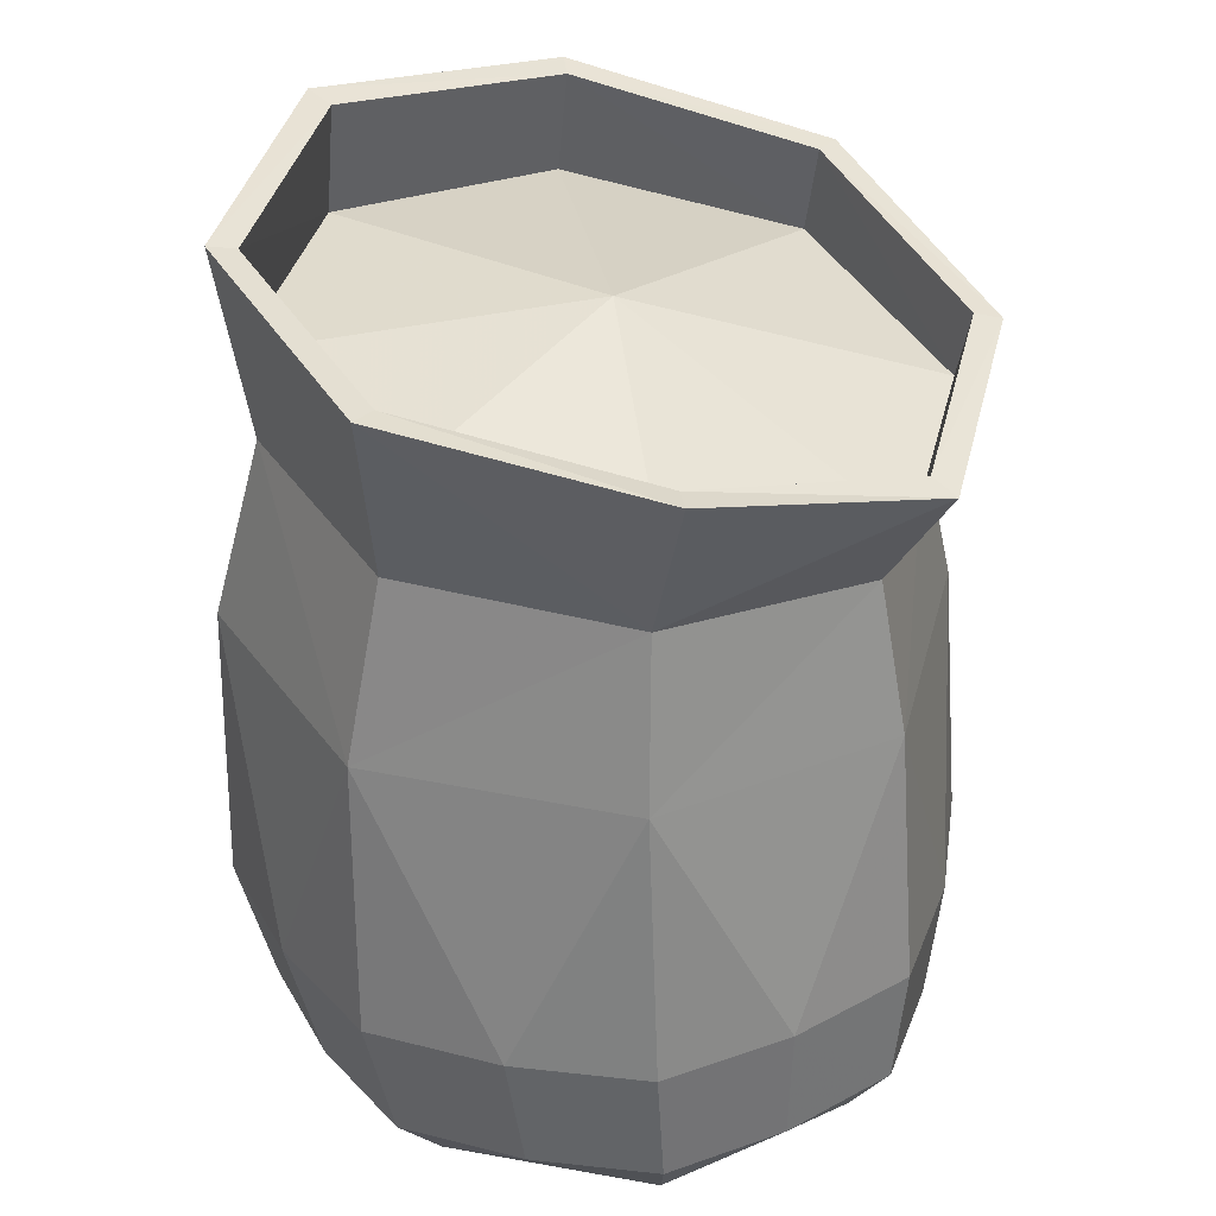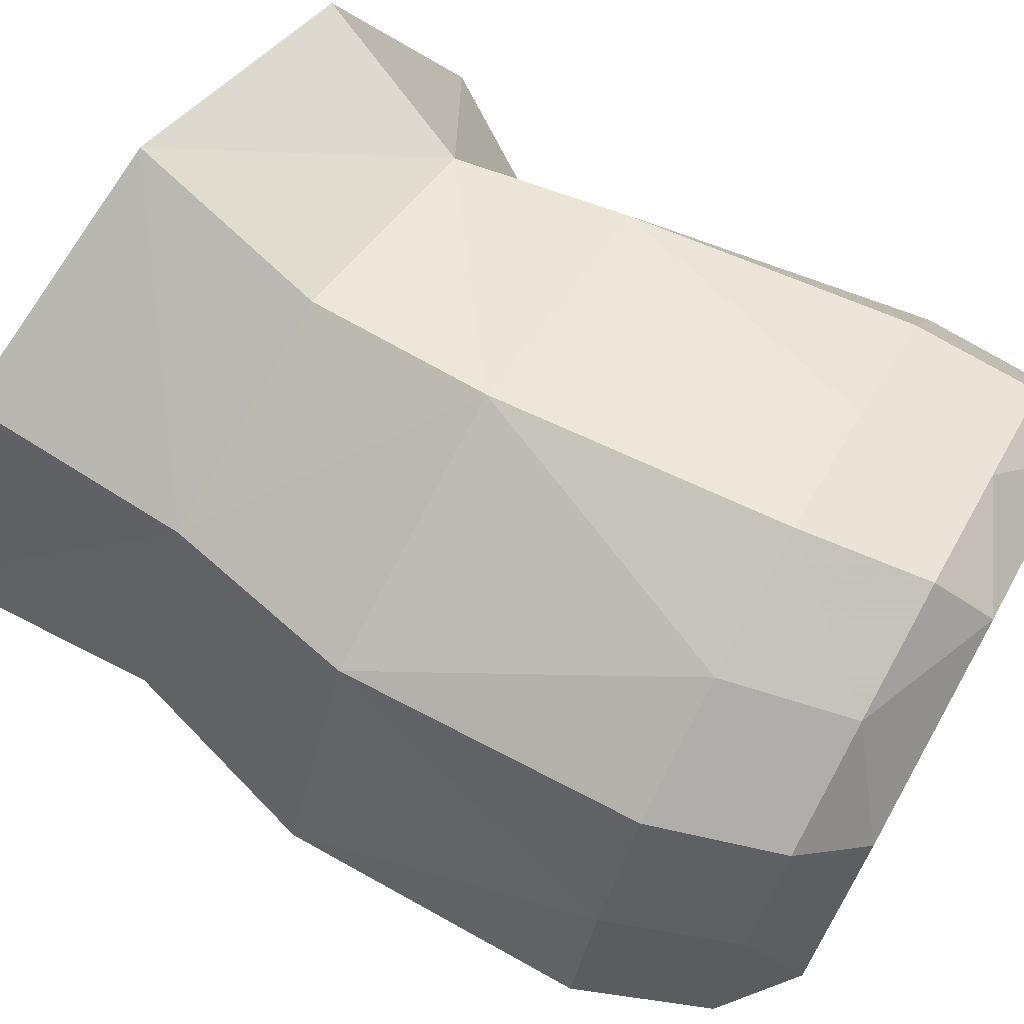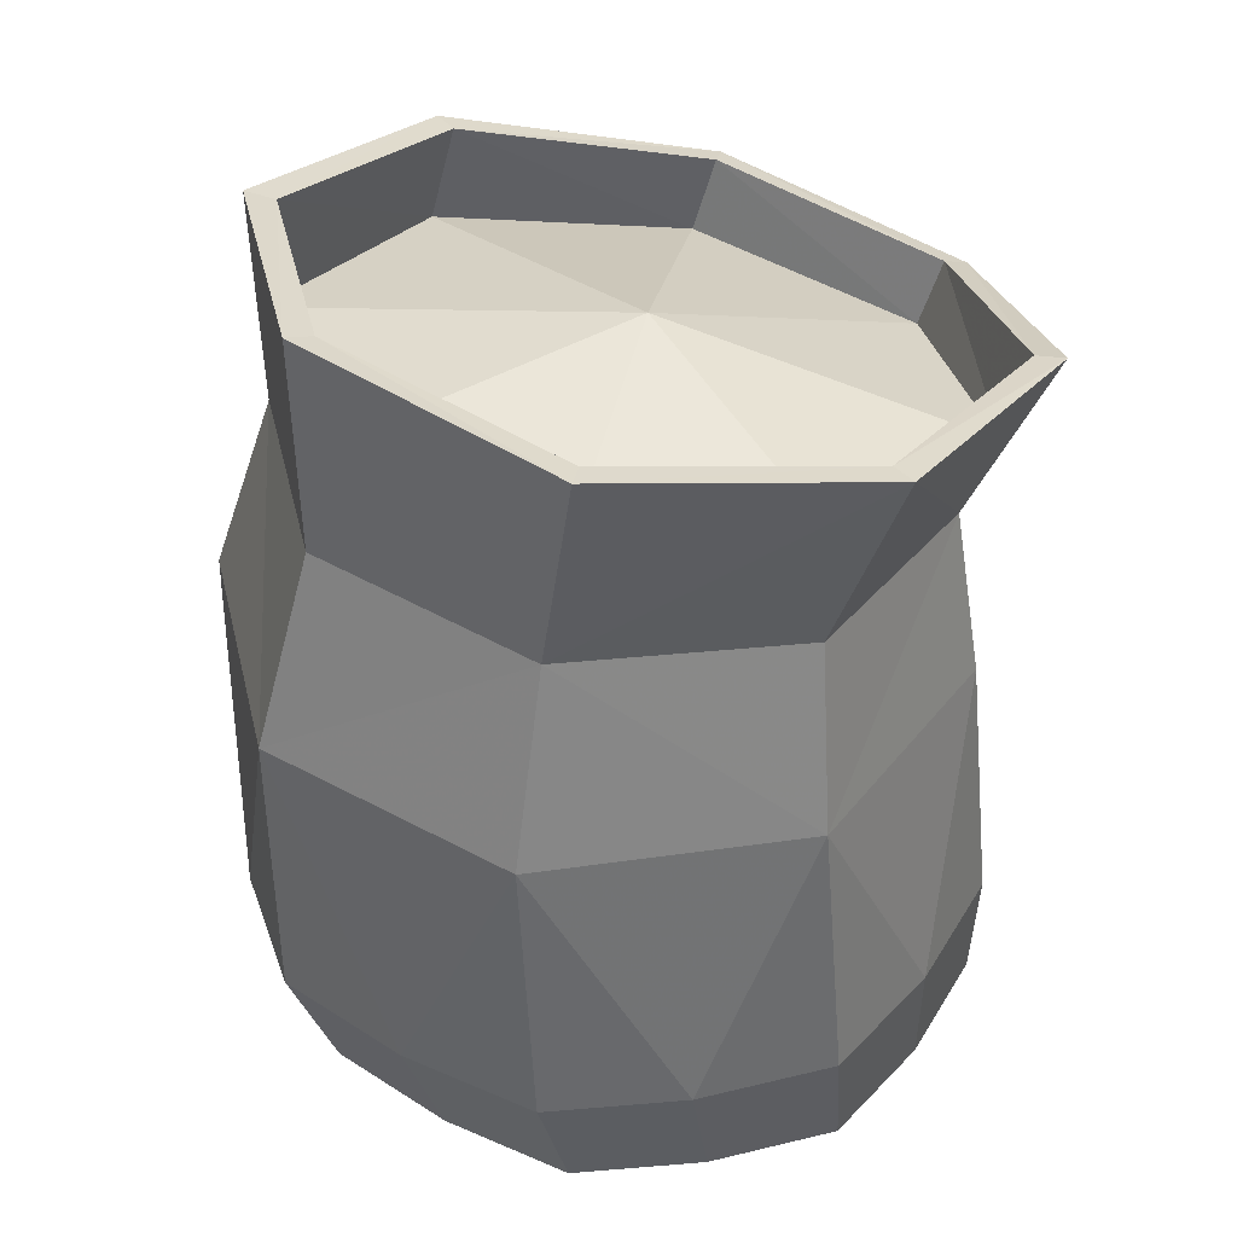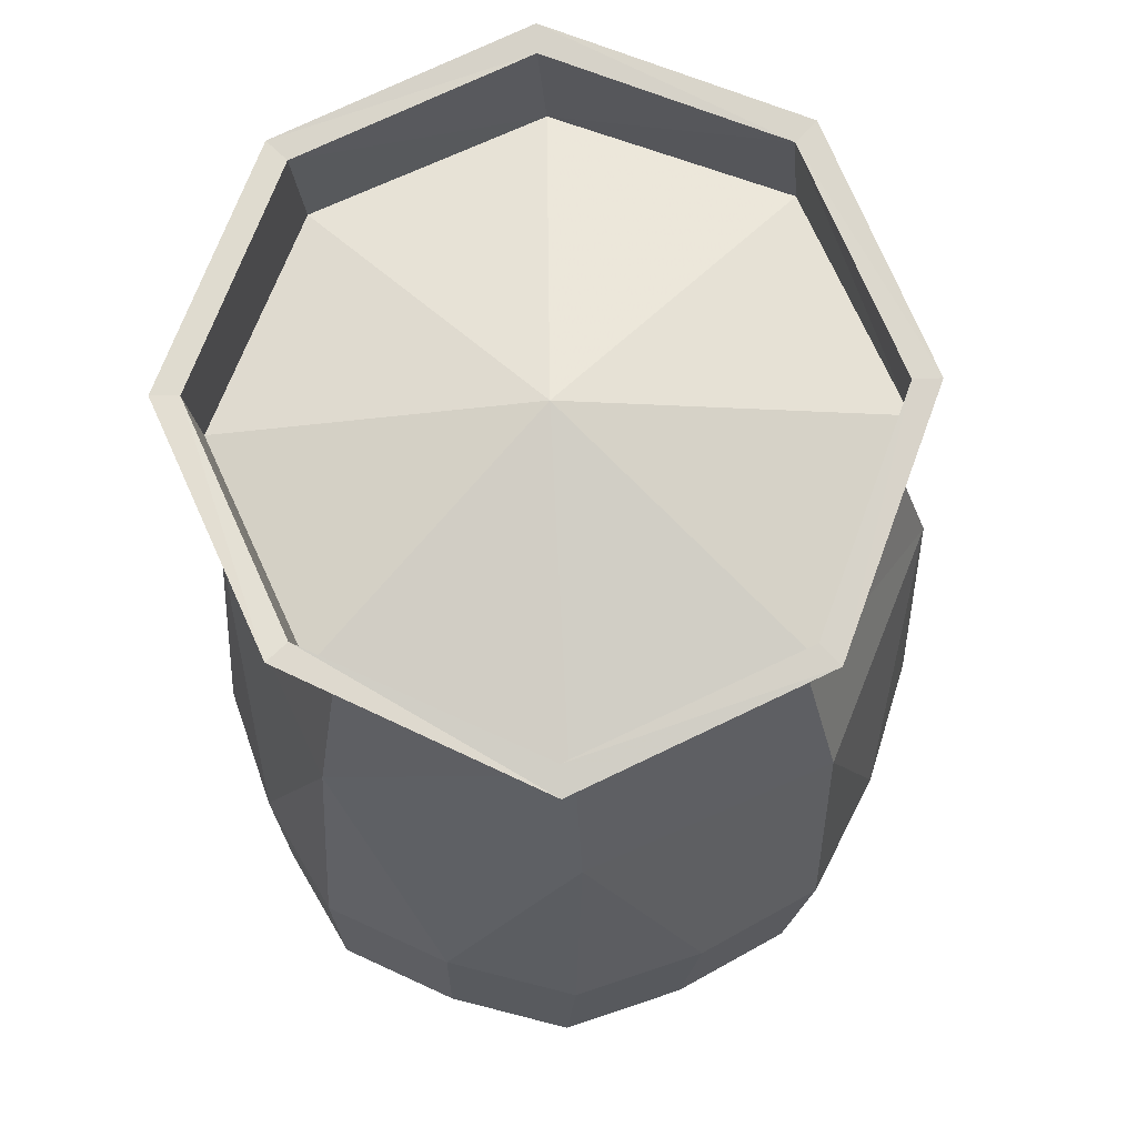
<metadata>
{"format":"obj","ext":"obj","renderer":"f3d","projection":"perspective","resolution":1024,"background":"white","views":[{"elev":33.5,"azim":36.4,"up":"+Y"},{"elev":71.3,"azim":-60.9,"up":"+Z"},{"elev":39.8,"azim":-34.1,"up":"+Y"},{"elev":60.8,"azim":87.8,"up":"+Y"}]}
</metadata>
<code>
v 24.84 21.29 -30.25
v 10.92 21.33 -37.99
v 22.25 51.1 -29.95
v -4.255 21.37 -43.41
v -19.31 21.4 -39.44
v -5.747 52.45 -42.48
v -32.11 21.43 26.77
v -18.38 21.4 34.07
v -32.69 53.51 25.1
v 24.89 21.34 26.85
v 32.12 21.29 13.16
v 22.29 51.97 25.12
v 33.62 74.91 -0.9819
v 23.12 76.89 -26.33
v -0.6501 89.43 -0.3435
v 23.12 76.89 -26.33
v -2.428 81.61 -37.37
v -0.6501 89.43 -0.3435
v -38.08 87.32 -1.318
v -27.46 85.4 24.3
v -0.6501 89.43 -0.3435
v -27.46 85.4 24.3
v -2.155 82.63 34.79
v -0.6501 89.43 -0.3435
v -2.155 82.63 34.79
v 23.14 79.67 24.31
v -0.6501 89.43 -0.3435
v 23.14 79.67 24.31
v 33.62 74.91 -0.9819
v -0.6501 89.43 -0.3435
v 35.87 7.84 -0.6208
v 31.19 1.569 -0.05312
v 31.62 7.84 -14.33
v 24.96 7.842 25.69
v 22.05 1.569 22.02
v 31.64 7.841 13.04
v 32.12 21.29 13.16
v 36.7 21.25 -1.632
v 33.68 50.51 -2.362
v 10.92 21.33 -37.99
v -4.255 21.37 -43.41
v -5.747 52.45 -42.48
v -19.31 21.4 -39.44
v -33.05 21.43 -32.32
v -33.41 53.5 -31.5
v -40.01 21.45 -18.02
v -44.28 21.47 -2.553
v -44.27 54.07 -2.832
v -39.47 21.45 12.77
v -32.11 21.43 26.77
v -32.69 53.51 25.1
v -18.38 21.4 34.07
v -3.587 21.39 38.65
v -5.19 52.74 36.51
v -0.6496 1.569 -32.67
v 11.99 7.842 -34.33
v 21.92 1.569 -22.41
v -23.09 1.569 -24.36
v -15.96 7.844 -35.71
v -0.6496 1.569 -32.67
v -31.86 1.569 -1.458
v -35.22 7.845 -16.23
v -23.09 1.569 -24.36
v -22.22 1.569 21.73
v -34.63 7.845 12.42
v -31.86 1.569 -1.458
v -0.02366 1.569 31.16
v -15.04 7.844 32.34
v -22.22 1.569 21.73
v 22.05 1.569 22.02
v 12.31 7.843 32.37
v -0.02366 1.569 31.16
v -0.3366 1.569 -0.7555
v 22.05 1.569 22.02
v -0.02366 1.569 31.16
v -0.02366 1.569 31.16
v -22.22 1.569 21.73
v -0.3366 1.569 -0.7555
v 11.99 7.842 -34.33
v 24.87 7.841 -27.14
v 21.92 1.569 -22.41
v -0.6496 1.569 -32.67
v -2.009 7.843 -39.31
v 11.99 7.842 -34.33
v -15.96 7.844 -35.71
v -2.009 7.843 -39.31
v -0.6496 1.569 -32.67
v -23.09 1.569 -24.36
v -28.73 7.845 -29.3
v -15.96 7.844 -35.71
v -35.22 7.845 -16.23
v -28.73 7.845 -29.3
v -23.09 1.569 -24.36
v -22.22 1.569 21.73
v -27.75 7.845 25.52
v -34.63 7.845 12.42
v -15.04 7.844 32.34
v -27.75 7.845 25.52
v -22.22 1.569 21.73
v -0.02366 1.569 31.16
v -1.355 7.843 36.6
v -15.04 7.844 32.34
v 22.05 1.569 22.02
v 24.96 7.842 25.69
v 12.31 7.843 32.37
v 22.05 1.569 22.02
v 31.19 1.569 -0.05312
v 31.64 7.841 13.04
v 31.19 1.569 -0.05312
v 21.92 1.569 -22.41
v 31.62 7.84 -14.33
v 21.92 1.569 -22.41
v 24.87 7.841 -27.14
v 31.62 7.84 -14.33
v 36.7 21.25 -1.632
v 32.12 21.26 -16.44
v 33.68 50.51 -2.362
v 32.12 21.26 -16.44
v 24.84 21.29 -30.25
v 22.25 51.1 -29.95
v 32.12 21.26 -16.44
v 22.25 51.1 -29.95
v 33.68 50.51 -2.362
v 20.41 69.24 -25.8
v 33.68 50.51 -2.362
v 22.25 51.1 -29.95
v 33.68 50.51 -2.362
v 20.41 69.24 -25.8
v 30.41 68 -1.648
v -33.05 21.43 -32.32
v -40.01 21.45 -18.02
v -33.41 53.5 -31.5
v -40.01 21.45 -18.02
v -44.27 54.07 -2.832
v -33.41 53.5 -31.5
v -44.27 54.07 -2.832
v -28.17 74.71 -26.81
v -33.41 53.5 -31.5
v -44.27 54.07 -2.832
v -37.8 75.95 -1.992
v -28.17 74.71 -26.81
v -27.68 74.73 22.4
v -39.03 101.2 -0.3582
v -37.8 75.95 -1.992
v -39.03 101.2 -0.3582
v -27.68 74.73 22.4
v -27.49 97.95 27.48
v -0.1596 91.95 -39.23
v -28.17 74.71 -26.81
v -27.96 97.92 -28.56
v -28.17 74.71 -26.81
v -0.1596 91.95 -39.23
v -3.954 72.27 -36.44
v -5.747 52.45 -42.48
v -28.17 74.71 -26.81
v -3.954 72.27 -36.44
v -28.17 74.71 -26.81
v -5.747 52.45 -42.48
v -33.41 53.5 -31.5
v -19.31 21.4 -39.44
v -33.41 53.5 -31.5
v -5.747 52.45 -42.48
v -3.587 21.39 38.65
v 11.2 21.37 34.08
v -5.19 52.74 36.51
v 11.2 21.37 34.08
v 24.89 21.34 26.85
v 22.29 51.97 25.12
v -2.428 81.61 -37.37
v -27.93 85.36 -27.34
v -0.6501 89.43 -0.3435
v -27.93 85.36 -27.34
v -38.08 87.32 -1.318
v -0.6501 89.43 -0.3435
v 32.12 21.29 13.16
v 33.68 50.51 -2.362
v 22.29 51.97 25.12
v 30.41 68 -1.648
v 22.29 51.97 25.12
v 33.68 50.51 -2.362
v 22.29 51.97 25.12
v 30.41 68 -1.648
v 20.45 70.94 22.42
v -18.38 21.4 34.07
v -5.19 52.74 36.51
v -32.69 53.51 25.1
v -27.68 74.73 22.4
v -32.69 53.51 25.1
v -5.19 52.74 36.51
v -3.613 72.92 32.38
v -27.68 74.73 22.4
v -5.19 52.74 36.51
v -0.6496 1.569 -32.67
v 21.92 1.569 -22.41
v -0.3366 1.569 -0.7555
v -23.09 1.569 -24.36
v -0.6496 1.569 -32.67
v -0.3366 1.569 -0.7555
v -31.86 1.569 -1.458
v -39.15 7.846 -1.902
v -35.22 7.845 -16.23
v -34.63 7.845 12.42
v -39.15 7.846 -1.902
v -31.86 1.569 -1.458
v 12.31 7.843 32.37
v -1.355 7.843 36.6
v -0.02366 1.569 31.16
v 11.2 21.37 34.08
v -1.355 7.843 36.6
v 12.31 7.843 32.37
v -1.355 7.843 36.6
v 11.2 21.37 34.08
v -3.587 21.39 38.65
v 31.19 1.569 -0.05312
v 35.87 7.84 -0.6208
v 31.64 7.841 13.04
v 35.87 7.84 -0.6208
v 31.62 7.84 -14.33
v 36.7 21.25 -1.632
v 36.7 21.25 -1.632
v 31.62 7.84 -14.33
v 32.12 21.26 -16.44
v 11.2 21.37 34.08
v 22.29 51.97 25.12
v -5.19 52.74 36.51
v -5.19 52.74 36.51
v 20.45 70.94 22.42
v -3.613 72.92 32.38
v 20.45 70.94 22.42
v -5.19 52.74 36.51
v 22.29 51.97 25.12
v 10.92 21.33 -37.99
v -5.747 52.45 -42.48
v 22.25 51.1 -29.95
v 20.41 69.24 -25.8
v -5.747 52.45 -42.48
v -3.954 72.27 -36.44
v -5.747 52.45 -42.48
v 20.41 69.24 -25.8
v 22.25 51.1 -29.95
v -44.28 21.47 -2.553
v -39.47 21.45 12.77
v -44.27 54.07 -2.832
v -39.47 21.45 12.77
v -32.69 53.51 25.1
v -44.27 54.07 -2.832
v -44.27 54.07 -2.832
v -27.68 74.73 22.4
v -37.8 75.95 -1.992
v -27.68 74.73 22.4
v -44.27 54.07 -2.832
v -32.69 53.51 25.1
v 20.41 69.24 -25.8
v 38.87 80.95 -0
v 30.41 68 -1.648
v 38.87 80.95 -0
v 20.41 69.24 -25.8
v 27.48 84.31 -27.49
v 20.41 69.24 -25.8
v -3.954 72.27 -36.44
v -0.1596 91.95 -39.23
v -0.1596 91.95 -39.23
v 27.48 84.31 -27.49
v 20.41 69.24 -25.8
v -37.8 75.95 -1.992
v -27.96 97.92 -28.56
v -28.17 74.71 -26.81
v -27.96 97.92 -28.56
v -37.8 75.95 -1.992
v -39.03 101.2 -0.3582
v -27.49 97.95 27.48
v -27.68 74.73 22.4
v 0 93.61 38.87
v 0 93.61 38.87
v -27.68 74.73 22.4
v -3.613 72.92 32.38
v 0 93.61 38.87
v 20.45 70.94 22.42
v 27.49 89.23 27.49
v 20.45 70.94 22.42
v 0 93.61 38.87
v -3.613 72.92 32.38
v 20.45 70.94 22.42
v 38.87 80.95 -0
v 27.49 89.23 27.49
v 38.87 80.95 -0
v 20.45 70.94 22.42
v 30.41 68 -1.648
v -22.22 1.569 21.73
v -31.86 1.569 -1.458
v -0.3366 1.569 -0.7555
v -0.3366 1.569 -0.7555
v -31.86 1.569 -1.458
v -23.09 1.569 -24.36
v 35.77 82.26 -6.8e-05
v 27.48 84.31 -27.49
v 25.29 85.12 -25.31
v 27.48 84.31 -27.49
v 35.77 82.26 -6.8e-05
v 38.87 80.95 -0
v 27.48 84.31 -27.49
v -0.1416 91.95 -36.09
v 25.29 85.12 -25.31
v -0.1416 91.95 -36.09
v 27.48 84.31 -27.49
v -0.1596 91.95 -39.23
v -25.69 97.38 -26.17
v -0.1416 91.95 -36.09
v -0.1596 91.95 -39.23
v -0.1596 91.95 -39.23
v -27.96 97.92 -28.56
v -25.69 97.38 -26.17
v -39.03 101.2 -0.3582
v -25.69 97.38 -26.17
v -27.96 97.92 -28.56
v -25.69 97.38 -26.17
v -39.03 101.2 -0.3582
v -35.92 100.2 -0.3178
v -27.49 97.95 27.48
v -35.92 100.2 -0.3178
v -39.03 101.2 -0.3582
v -35.92 100.2 -0.3178
v -27.49 97.95 27.48
v -25.3 97.43 25.29
v -3.2e-05 93.42 35.77
v -25.3 97.43 25.29
v -27.49 97.95 27.48
v -27.49 97.95 27.48
v 0 93.61 38.87
v -3.2e-05 93.42 35.77
v 27.49 89.23 27.49
v -3.2e-05 93.42 35.77
v 0 93.61 38.87
v -3.2e-05 93.42 35.77
v 27.49 89.23 27.49
v 25.3 89.15 25.3
v 38.87 80.95 -0
v 25.3 89.15 25.3
v 27.49 89.23 27.49
v 25.3 89.15 25.3
v 38.87 80.95 -0
v 35.77 82.26 -6.8e-05
v 33.62 74.91 -0.9819
v 25.29 85.12 -25.31
v 23.12 76.89 -26.33
v 25.29 85.12 -25.31
v 33.62 74.91 -0.9819
v 35.77 82.26 -6.8e-05
v -0.1416 91.95 -36.09
v 23.12 76.89 -26.33
v 25.29 85.12 -25.31
v 23.12 76.89 -26.33
v -0.1416 91.95 -36.09
v -2.428 81.61 -37.37
v -25.69 97.38 -26.17
v -2.428 81.61 -37.37
v -0.1416 91.95 -36.09
v -2.428 81.61 -37.37
v -25.69 97.38 -26.17
v -27.93 85.36 -27.34
v -38.08 87.32 -1.318
v -25.69 97.38 -26.17
v -35.92 100.2 -0.3178
v -25.69 97.38 -26.17
v -38.08 87.32 -1.318
v -27.93 85.36 -27.34
v -38.08 87.32 -1.318
v -25.3 97.43 25.29
v -27.46 85.4 24.3
v -25.3 97.43 25.29
v -38.08 87.32 -1.318
v -35.92 100.2 -0.3178
v -2.155 82.63 34.79
v -27.46 85.4 24.3
v -25.3 97.43 25.29
v -2.155 82.63 34.79
v -25.3 97.43 25.29
v -3.2e-05 93.42 35.77
v 23.14 79.67 24.31
v -2.155 82.63 34.79
v -3.2e-05 93.42 35.77
v -3.2e-05 93.42 35.77
v 25.3 89.15 25.3
v 23.14 79.67 24.31
v 23.14 79.67 24.31
v 35.77 82.26 -6.8e-05
v 33.62 74.91 -0.9819
v 35.77 82.26 -6.8e-05
v 23.14 79.67 24.31
v 25.3 89.15 25.3
v 32.12 21.26 -16.44
v 31.62 7.84 -14.33
v 24.87 7.841 -27.14
v 32.12 21.26 -16.44
v 24.87 7.841 -27.14
v 24.84 21.29 -30.25
v 11.99 7.842 -34.33
v 24.84 21.29 -30.25
v 24.87 7.841 -27.14
v 24.84 21.29 -30.25
v 11.99 7.842 -34.33
v 10.92 21.33 -37.99
v 11.99 7.842 -34.33
v -2.009 7.843 -39.31
v 10.92 21.33 -37.99
v -2.009 7.843 -39.31
v -4.255 21.37 -43.41
v 10.92 21.33 -37.99
v -15.96 7.844 -35.71
v -4.255 21.37 -43.41
v -2.009 7.843 -39.31
v -4.255 21.37 -43.41
v -15.96 7.844 -35.71
v -19.31 21.4 -39.44
v -15.96 7.844 -35.71
v -28.73 7.845 -29.3
v -19.31 21.4 -39.44
v -28.73 7.845 -29.3
v -33.05 21.43 -32.32
v -19.31 21.4 -39.44
v -40.01 21.45 -18.02
v -28.73 7.845 -29.3
v -35.22 7.845 -16.23
v -28.73 7.845 -29.3
v -40.01 21.45 -18.02
v -33.05 21.43 -32.32
v -44.28 21.47 -2.553
v -35.22 7.845 -16.23
v -39.15 7.846 -1.902
v -35.22 7.845 -16.23
v -44.28 21.47 -2.553
v -40.01 21.45 -18.02
v -39.47 21.45 12.77
v -39.15 7.846 -1.902
v -34.63 7.845 12.42
v -39.15 7.846 -1.902
v -39.47 21.45 12.77
v -44.28 21.47 -2.553
v -32.11 21.43 26.77
v -39.47 21.45 12.77
v -27.75 7.845 25.52
v -27.75 7.845 25.52
v -39.47 21.45 12.77
v -34.63 7.845 12.42
v -27.75 7.845 25.52
v -18.38 21.4 34.07
v -32.11 21.43 26.77
v -18.38 21.4 34.07
v -27.75 7.845 25.52
v -15.04 7.844 32.34
v -3.587 21.39 38.65
v -15.04 7.844 32.34
v -1.355 7.843 36.6
v -15.04 7.844 32.34
v -3.587 21.39 38.65
v -18.38 21.4 34.07
v 24.89 21.34 26.85
v 12.31 7.843 32.37
v 24.96 7.842 25.69
v 12.31 7.843 32.37
v 24.89 21.34 26.85
v 11.2 21.37 34.08
v 24.96 7.842 25.69
v 32.12 21.29 13.16
v 24.89 21.34 26.85
v 32.12 21.29 13.16
v 24.96 7.842 25.69
v 31.64 7.841 13.04
v 32.12 21.29 13.16
v 31.64 7.841 13.04
v 35.87 7.84 -0.6208
v 32.12 21.29 13.16
v 35.87 7.84 -0.6208
v 36.7 21.25 -1.632
v 21.92 1.569 -22.41
v 31.19 1.569 -0.05312
v -0.3366 1.569 -0.7555
v -0.3366 1.569 -0.7555
v 31.19 1.569 -0.05312
v 22.05 1.569 22.02
g UnrealEdObject
f 1 2 3
f 4 5 6
f 7 8 9
f 10 11 12
f 13 14 15
f 16 17 18
f 19 20 21
f 22 23 24
f 25 26 27
f 28 29 30
f 31 32 33
f 34 35 36
f 37 38 39
f 40 41 42
f 43 44 45
f 46 47 48
f 49 50 51
f 52 53 54
f 55 56 57
f 58 59 60
f 61 62 63
f 64 65 66
f 67 68 69
f 70 71 72
f 73 74 75
f 76 77 78
f 79 80 81
f 82 83 84
f 85 86 87
f 88 89 90
f 91 92 93
f 94 95 96
f 97 98 99
f 100 101 102
f 103 104 105
f 106 107 108
f 109 110 111
f 112 113 114
f 115 116 117
f 118 119 120
f 121 122 123
f 124 125 126
f 127 128 129
f 130 131 132
f 133 134 135
f 136 137 138
f 139 140 141
f 142 143 144
f 145 146 147
f 148 149 150
f 151 152 153
f 154 155 156
f 157 158 159
f 160 161 162
f 163 164 165
f 166 167 168
f 169 170 171
f 172 173 174
f 175 176 177
f 178 179 180
f 181 182 183
f 184 185 186
f 187 188 189
f 190 191 192
f 193 194 195
f 196 197 198
f 199 200 201
f 202 203 204
f 205 206 207
f 208 209 210
f 211 212 213
f 214 215 216
f 217 218 219
f 220 221 222
f 223 224 225
f 226 227 228
f 229 230 231
f 232 233 234
f 235 236 237
f 238 239 240
f 241 242 243
f 244 245 246
f 247 248 249
f 250 251 252
f 253 254 255
f 256 257 258
f 259 260 261
f 262 263 264
f 265 266 267
f 268 269 270
f 271 272 273
f 274 275 276
f 277 278 279
f 280 281 282
f 283 284 285
f 286 287 288
f 289 290 291
f 292 293 294
f 295 296 297
f 298 299 300
f 301 302 303
f 304 305 306
f 307 308 309
f 310 311 312
f 313 314 315
f 316 317 318
f 319 320 321
f 322 323 324
f 325 326 327
f 328 329 330
f 331 332 333
f 334 335 336
f 337 338 339
f 340 341 342
f 343 344 345
f 346 347 348
f 349 350 351
f 352 353 354
f 355 356 357
f 358 359 360
f 361 362 363
f 364 365 366
f 367 368 369
f 370 371 372
f 373 374 375
f 376 377 378
f 379 380 381
f 382 383 384
f 385 386 387
f 388 389 390
f 391 392 393
f 394 395 396
f 397 398 399
f 400 401 402
f 403 404 405
f 406 407 408
f 409 410 411
f 412 413 414
f 415 416 417
f 418 419 420
f 421 422 423
f 424 425 426
f 427 428 429
f 430 431 432
f 433 434 435
f 436 437 438
f 439 440 441
f 442 443 444
f 445 446 447
f 448 449 450
f 451 452 453
f 454 455 456
f 457 458 459
f 460 461 462
f 463 464 465
f 466 467 468
f 469 470 471
f 472 473 474
f 475 476 477
f 478 479 480
g

</code>
